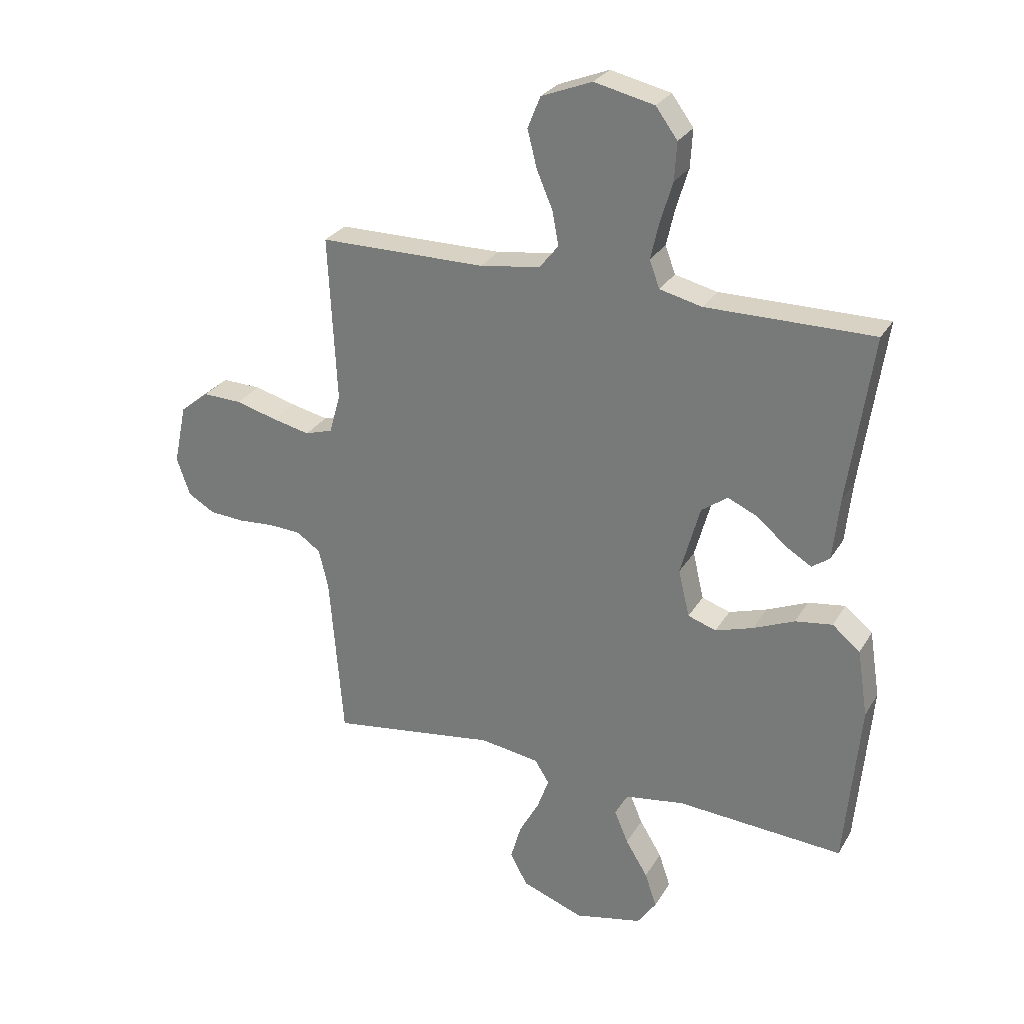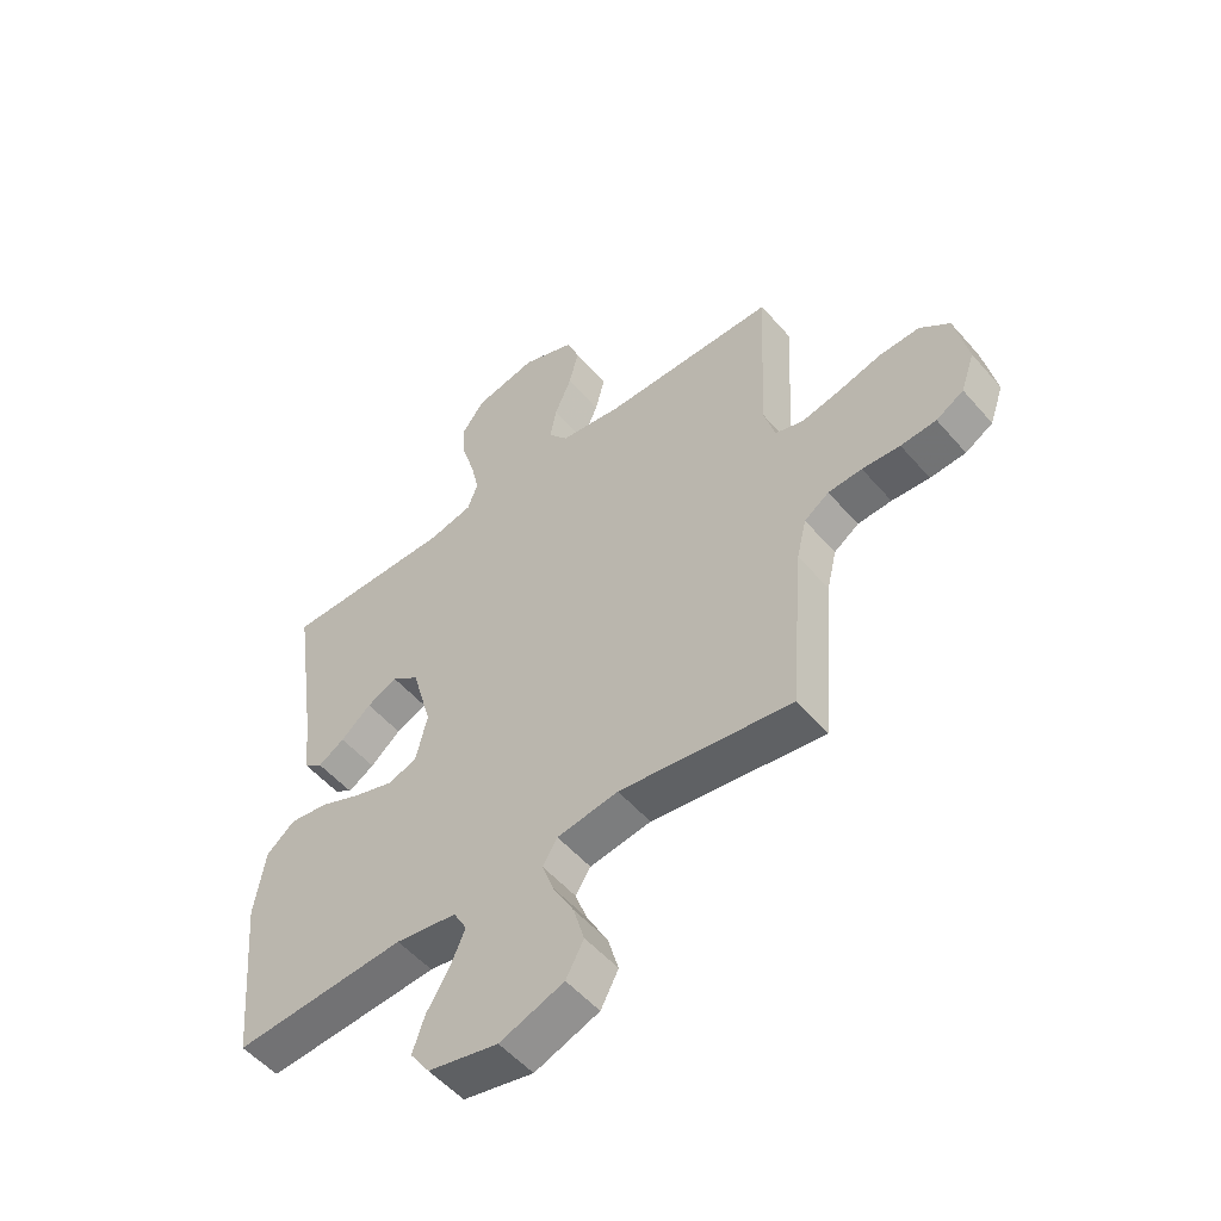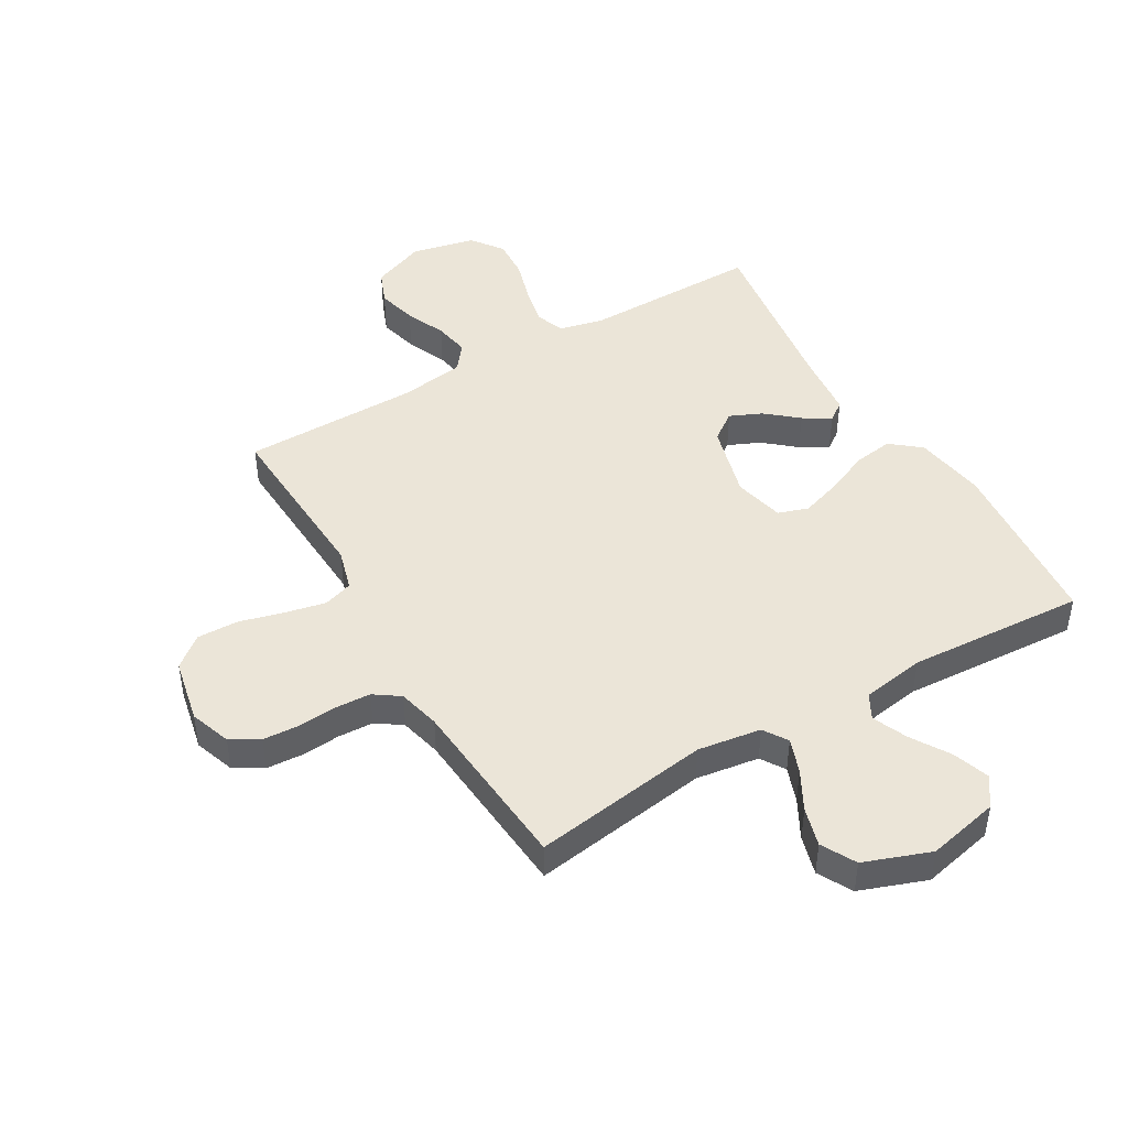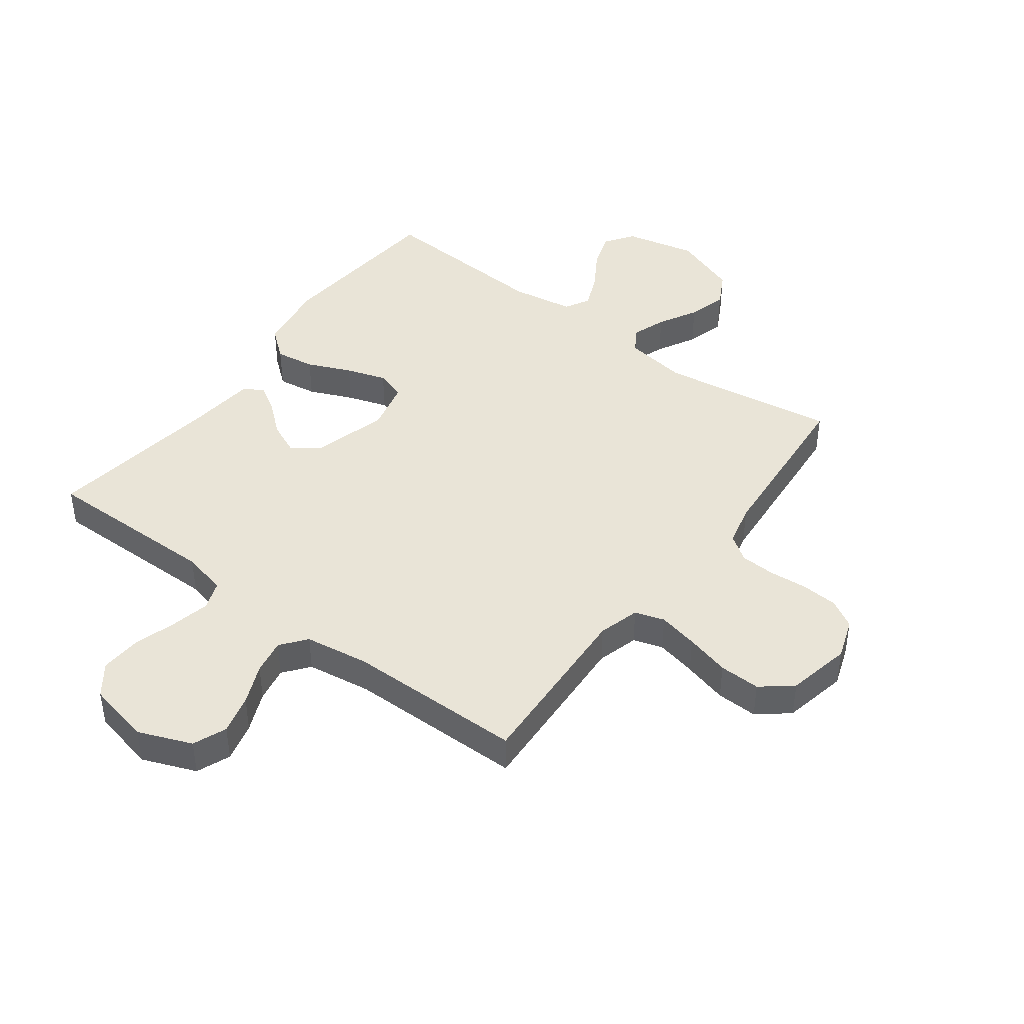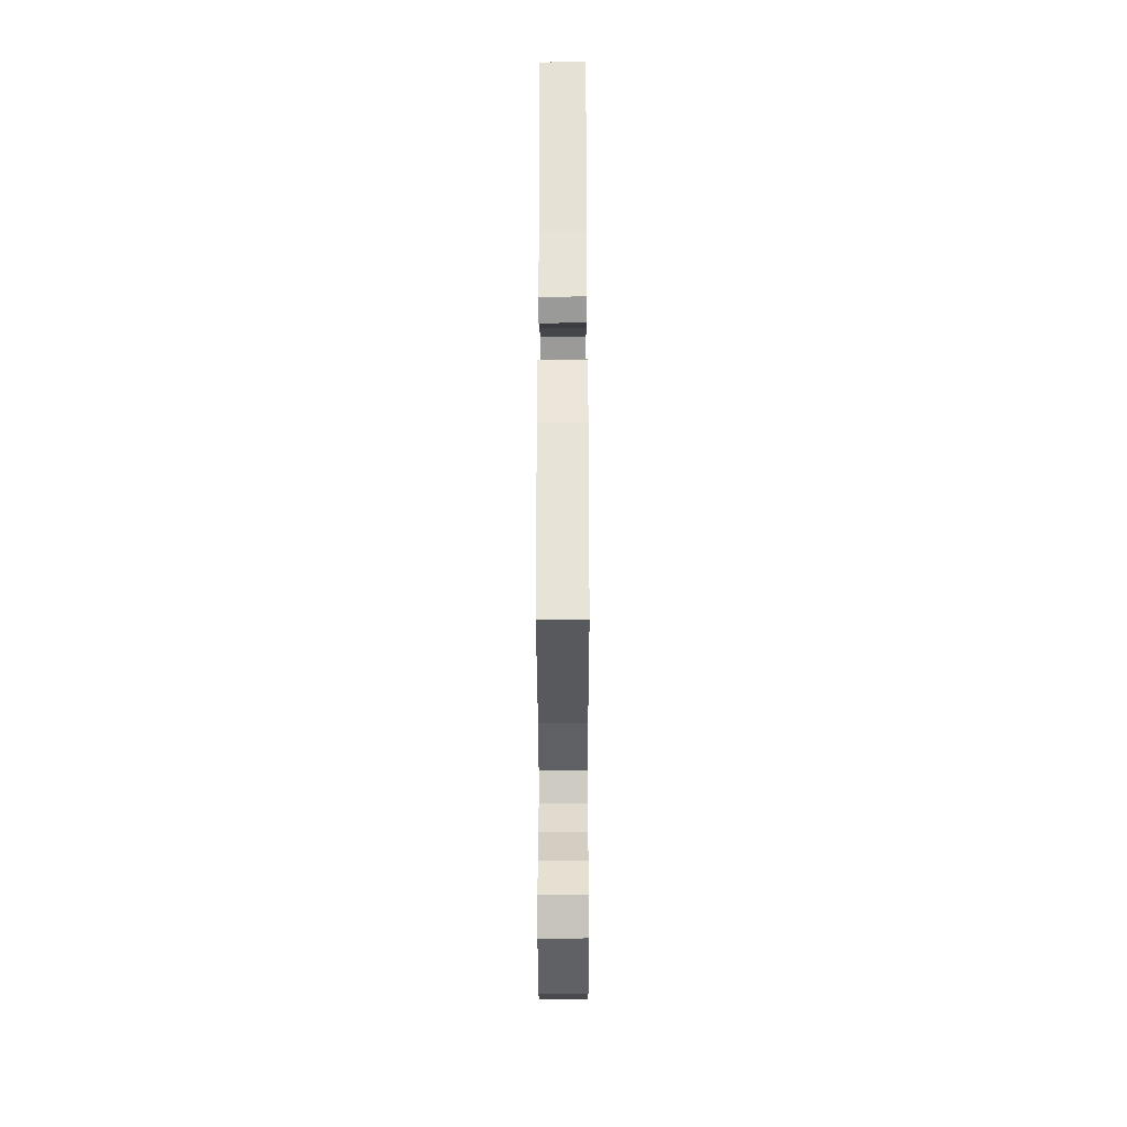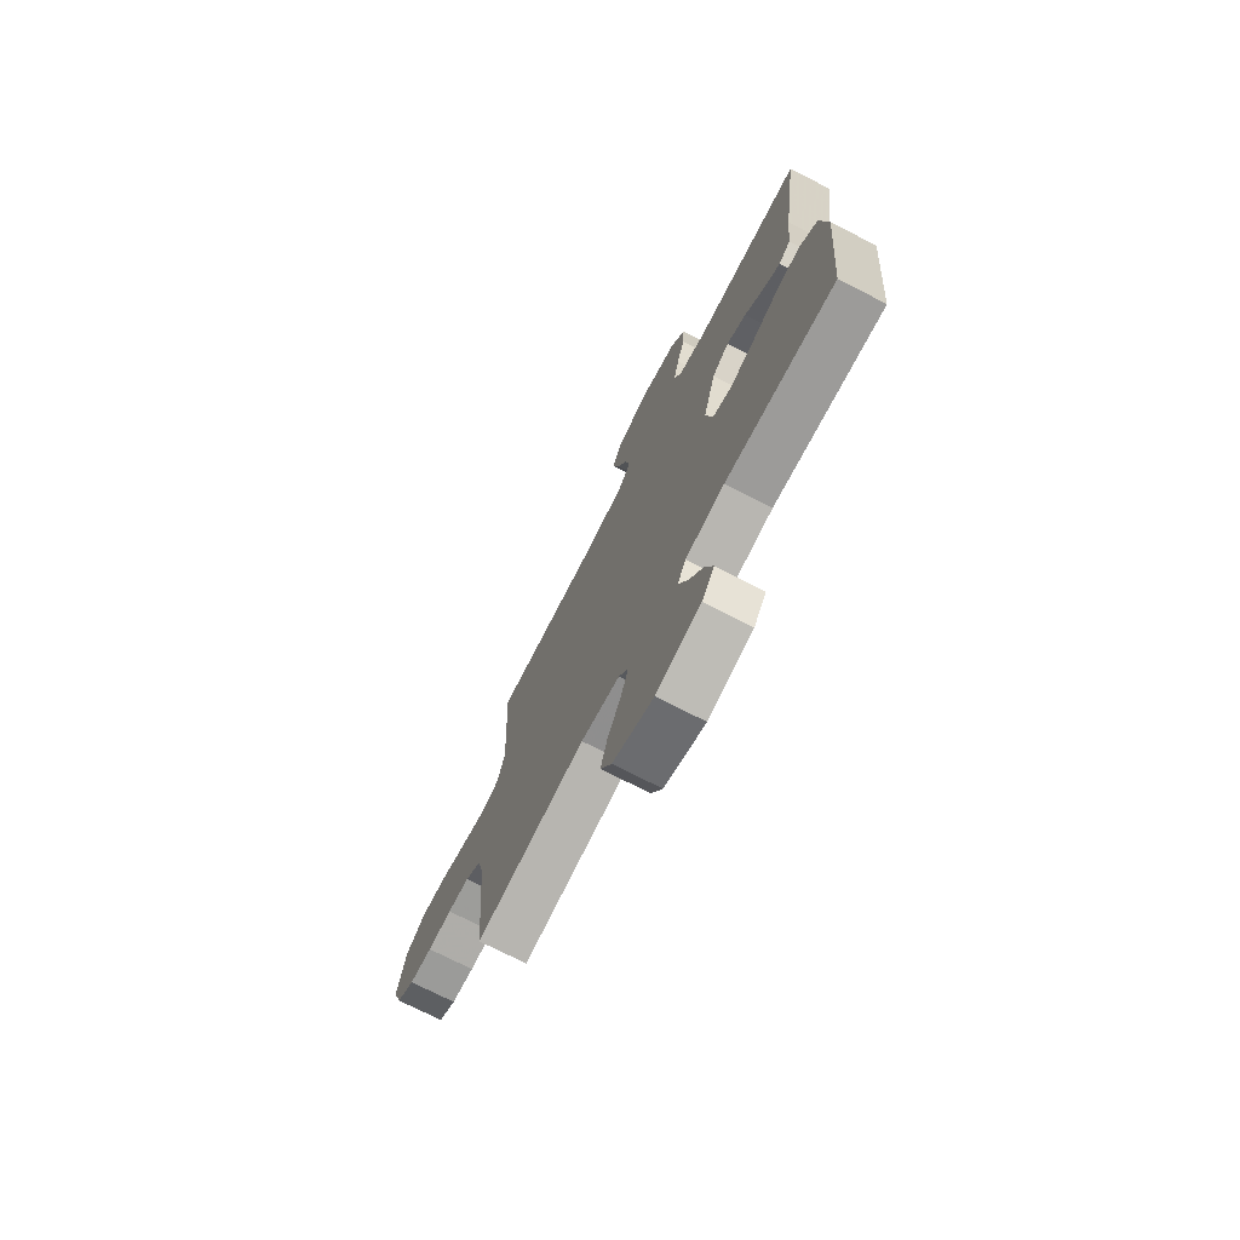
<metadata>
{"format":"obj","ext":"obj","renderer":"f3d","projection":"perspective","resolution":1024,"background":"white","views":[{"elev":27.9,"azim":-155.0,"up":"+Z"},{"elev":-53.1,"azim":39.7,"up":"+Z"},{"elev":45.7,"azim":149.6,"up":"+Y"},{"elev":43.3,"azim":36.7,"up":"+Y"},{"elev":-33.5,"azim":-89.9,"up":"+Z"},{"elev":-73.1,"azim":-117.2,"up":"+Z"}]}
</metadata>
<code>
v 0.5 0.07 0.5
v 0.485 0.07 0.2
v 0.505 0.07 0.13
v 0.555 0.07 0.114
v 0.623 0.07 0.129
v 0.698 0.07 0.149
v 0.768 0.07 0.151
v 0.82 0.07 0.109
v 0.843 0.07 0
v 0.819 0.07 -0.069
v 0.771 0.07 -0.097
v 0.709 0.07 -0.101
v 0.643 0.07 -0.096
v 0.584 0.07 -0.099
v 0.541 0.07 -0.129
v 0.524 0.07 -0.2
v 0.5 0.07 -0.5
v 0.2 0.07 -0.456
v 0.093 0.07 -0.472
v 0.067 0.07 -0.513
v 0.088 0.07 -0.571
v 0.124 0.07 -0.637
v 0.143 0.07 -0.703
v 0.112 0.07 -0.761
v 0 0.07 -0.802
v -0.122 0.07 -0.775
v -0.156 0.07 -0.726
v -0.135 0.07 -0.664
v -0.095 0.07 -0.599
v -0.07 0.07 -0.54
v -0.093 0.07 -0.498
v -0.2 0.07 -0.481
v -0.5 0.07 -0.5
v -0.527 0.07 -0.2
v -0.508 0.07 -0.079
v -0.458 0.07 -0.038
v -0.391 0.07 -0.048
v -0.317 0.07 -0.08
v -0.249 0.07 -0.102
v -0.198 0.07 -0.085
v -0.178 0.07 0
v -0.213 0.07 0.127
v -0.26 0.07 0.161
v -0.314 0.07 0.137
v -0.367 0.07 0.092
v -0.413 0.07 0.064
v -0.445 0.07 0.087
v -0.457 0.07 0.2
v -0.5 0.07 0.5
v -0.2 0.07 0.498
v -0.124 0.07 0.516
v -0.106 0.07 0.565
v -0.121 0.07 0.631
v -0.143 0.07 0.704
v -0.147 0.07 0.772
v -0.108 0.07 0.825
v 0 0.07 0.849
v 0.091 0.07 0.813
v 0.114 0.07 0.756
v 0.097 0.07 0.689
v 0.068 0.07 0.621
v 0.057 0.07 0.561
v 0.091 0.07 0.518
v 0.2 0.07 0.502
v 0.5 0 0.5
v 0.485 0 0.2
v 0.505 0 0.13
v 0.555 0 0.114
v 0.623 0 0.129
v 0.698 0 0.149
v 0.768 0 0.151
v 0.82 0 0.109
v 0.843 0 0
v 0.819 0 -0.069
v 0.771 0 -0.097
v 0.709 0 -0.101
v 0.643 0 -0.096
v 0.584 0 -0.099
v 0.541 0 -0.129
v 0.524 0 -0.2
v 0.5 0 -0.5
v 0.2 0 -0.456
v 0.093 0 -0.472
v 0.067 0 -0.513
v 0.088 0 -0.571
v 0.124 0 -0.637
v 0.143 0 -0.703
v 0.112 0 -0.761
v 0 0 -0.802
v -0.122 0 -0.775
v -0.156 0 -0.726
v -0.135 0 -0.664
v -0.095 0 -0.599
v -0.07 0 -0.54
v -0.093 0 -0.498
v -0.2 0 -0.481
v -0.5 0 -0.5
v -0.527 0 -0.2
v -0.508 0 -0.079
v -0.458 0 -0.038
v -0.391 0 -0.048
v -0.317 0 -0.08
v -0.249 0 -0.102
v -0.198 0 -0.085
v -0.178 0 0
v -0.213 0 0.127
v -0.26 0 0.161
v -0.314 0 0.137
v -0.367 0 0.092
v -0.413 0 0.064
v -0.445 0 0.087
v -0.457 0 0.2
v -0.5 0 0.5
v -0.2 0 0.498
v -0.124 0 0.516
v -0.106 0 0.565
v -0.121 0 0.631
v -0.143 0 0.704
v -0.147 0 0.772
v -0.108 0 0.825
v 0 0 0.849
v 0.091 0 0.813
v 0.114 0 0.756
v 0.097 0 0.689
v 0.068 0 0.621
v 0.057 0 0.561
v 0.091 0 0.518
v 0.2 0 0.502
f 58 59 60 61
f 58 61 62
f 57 58 62
f 56 57 62
f 53 54 55 56
f 52 53 56 62
f 51 52 62 63
f 48 49 50
f 44 45 46 47
f 43 44 47 48
f 35 36 37 38
f 35 38 39
f 32 33 34 35
f 31 32 35 39
f 30 31 39 40
f 26 27 28 29
f 26 29 30
f 25 26 30
f 24 25 30
f 21 22 23 24
f 20 21 24 30
f 19 20 30 40
f 16 17 18
f 15 16 18 19
f 10 11 12 13
f 10 13 14
f 9 10 14
f 8 9 14
f 5 6 7 8
f 4 5 8 14
f 3 4 14 15
f 64 1 2
f 43 48 50 51
f 42 43 51 63
f 41 42 63 64
f 19 40 41 64
f 15 19 64
f 2 3 15 64
f 125 124 123 122
f 126 125 122
f 126 122 121
f 126 121 120
f 120 119 118 117
f 126 120 117 116
f 127 126 116 115
f 114 113 112
f 111 110 109 108
f 112 111 108 107
f 102 101 100 99
f 103 102 99
f 99 98 97 96
f 103 99 96 95
f 104 103 95 94
f 93 92 91 90
f 94 93 90
f 94 90 89
f 94 89 88
f 88 87 86 85
f 94 88 85 84
f 104 94 84 83
f 82 81 80
f 83 82 80 79
f 77 76 75 74
f 78 77 74
f 78 74 73
f 78 73 72
f 72 71 70 69
f 78 72 69 68
f 79 78 68 67
f 66 65 128
f 115 114 112 107
f 127 115 107 106
f 128 127 106 105
f 128 105 104 83
f 128 83 79
f 128 79 67 66
f 1 65 66 2
f 2 66 67 3
f 3 67 68 4
f 4 68 69 5
f 5 69 70 6
f 6 70 71 7
f 7 71 72 8
f 8 72 73 9
f 9 73 74 10
f 10 74 75 11
f 11 75 76 12
f 12 76 77 13
f 13 77 78 14
f 14 78 79 15
f 15 79 80 16
f 16 80 81 17
f 17 81 82 18
f 18 82 83 19
f 19 83 84 20
f 20 84 85 21
f 21 85 86 22
f 22 86 87 23
f 23 87 88 24
f 24 88 89 25
f 25 89 90 26
f 26 90 91 27
f 27 91 92 28
f 28 92 93 29
f 29 93 94 30
f 30 94 95 31
f 31 95 96 32
f 32 96 97 33
f 33 97 98 34
f 34 98 99 35
f 35 99 100 36
f 36 100 101 37
f 37 101 102 38
f 38 102 103 39
f 39 103 104 40
f 40 104 105 41
f 41 105 106 42
f 42 106 107 43
f 43 107 108 44
f 44 108 109 45
f 45 109 110 46
f 46 110 111 47
f 47 111 112 48
f 48 112 113 49
f 49 113 114 50
f 50 114 115 51
f 51 115 116 52
f 52 116 117 53
f 53 117 118 54
f 54 118 119 55
f 55 119 120 56
f 56 120 121 57
f 57 121 122 58
f 58 122 123 59
f 59 123 124 60
f 60 124 125 61
f 61 125 126 62
f 62 126 127 63
f 63 127 128 64
f 64 128 65 1

</code>
